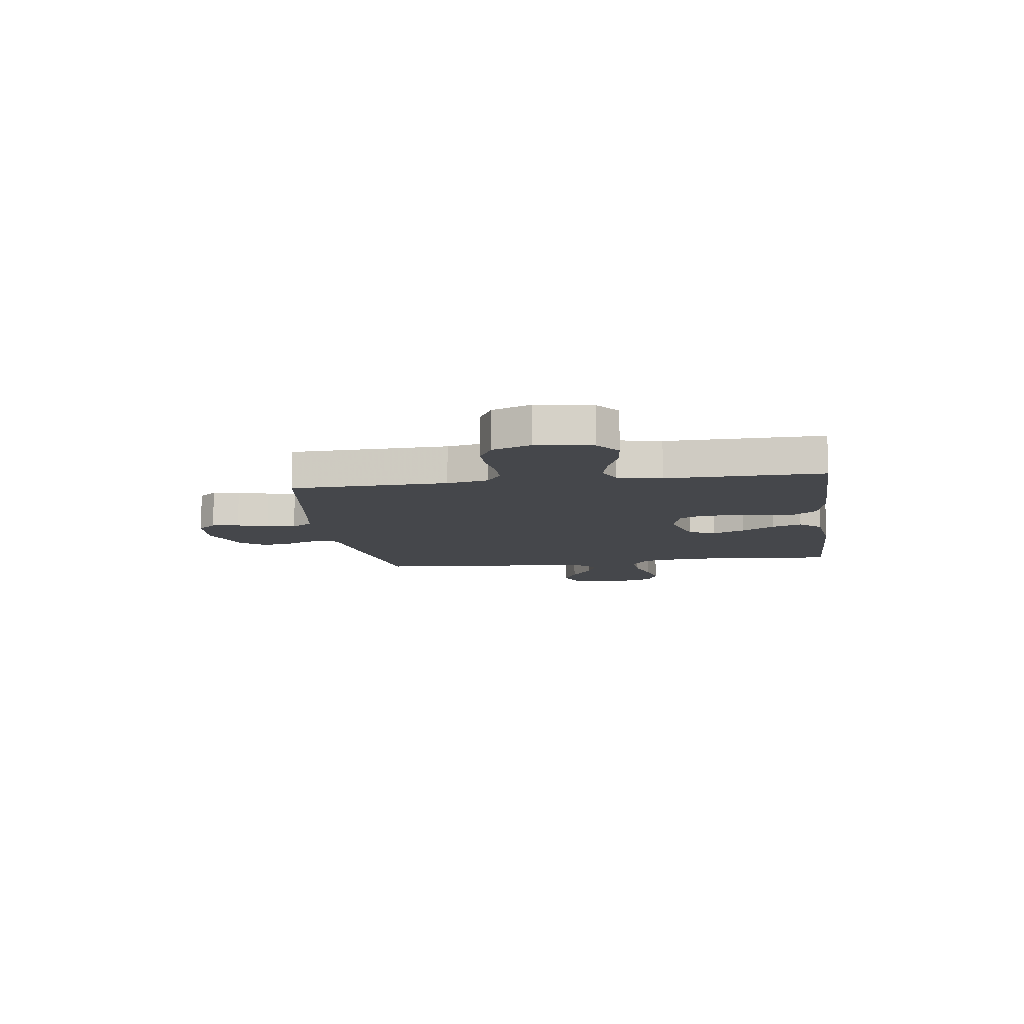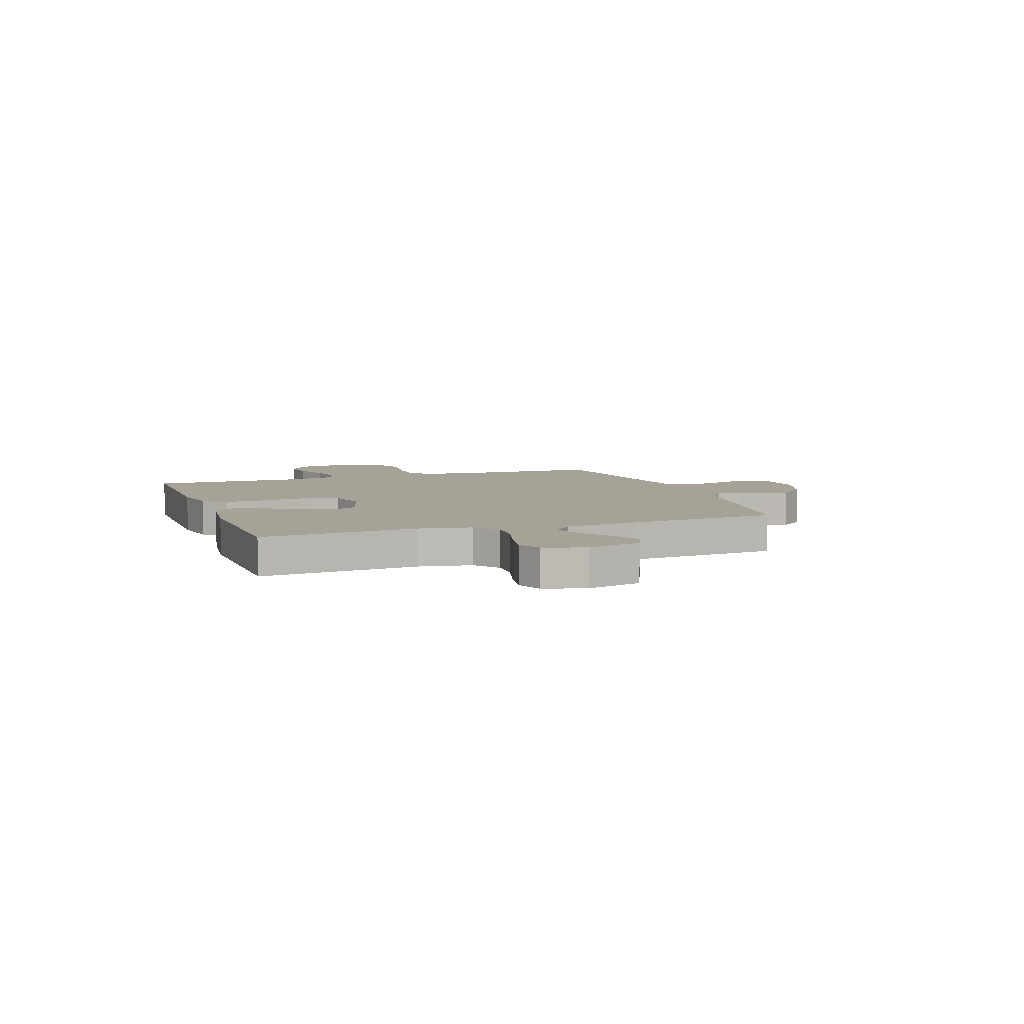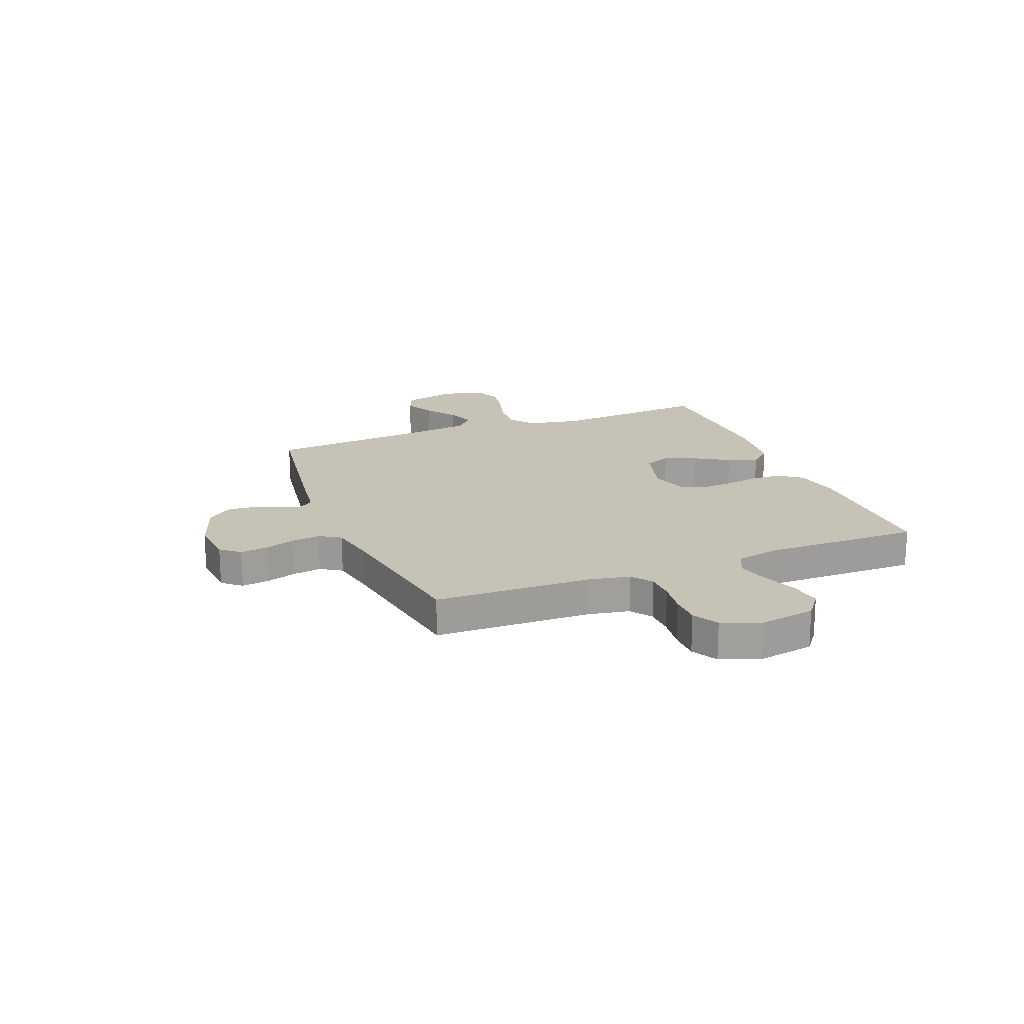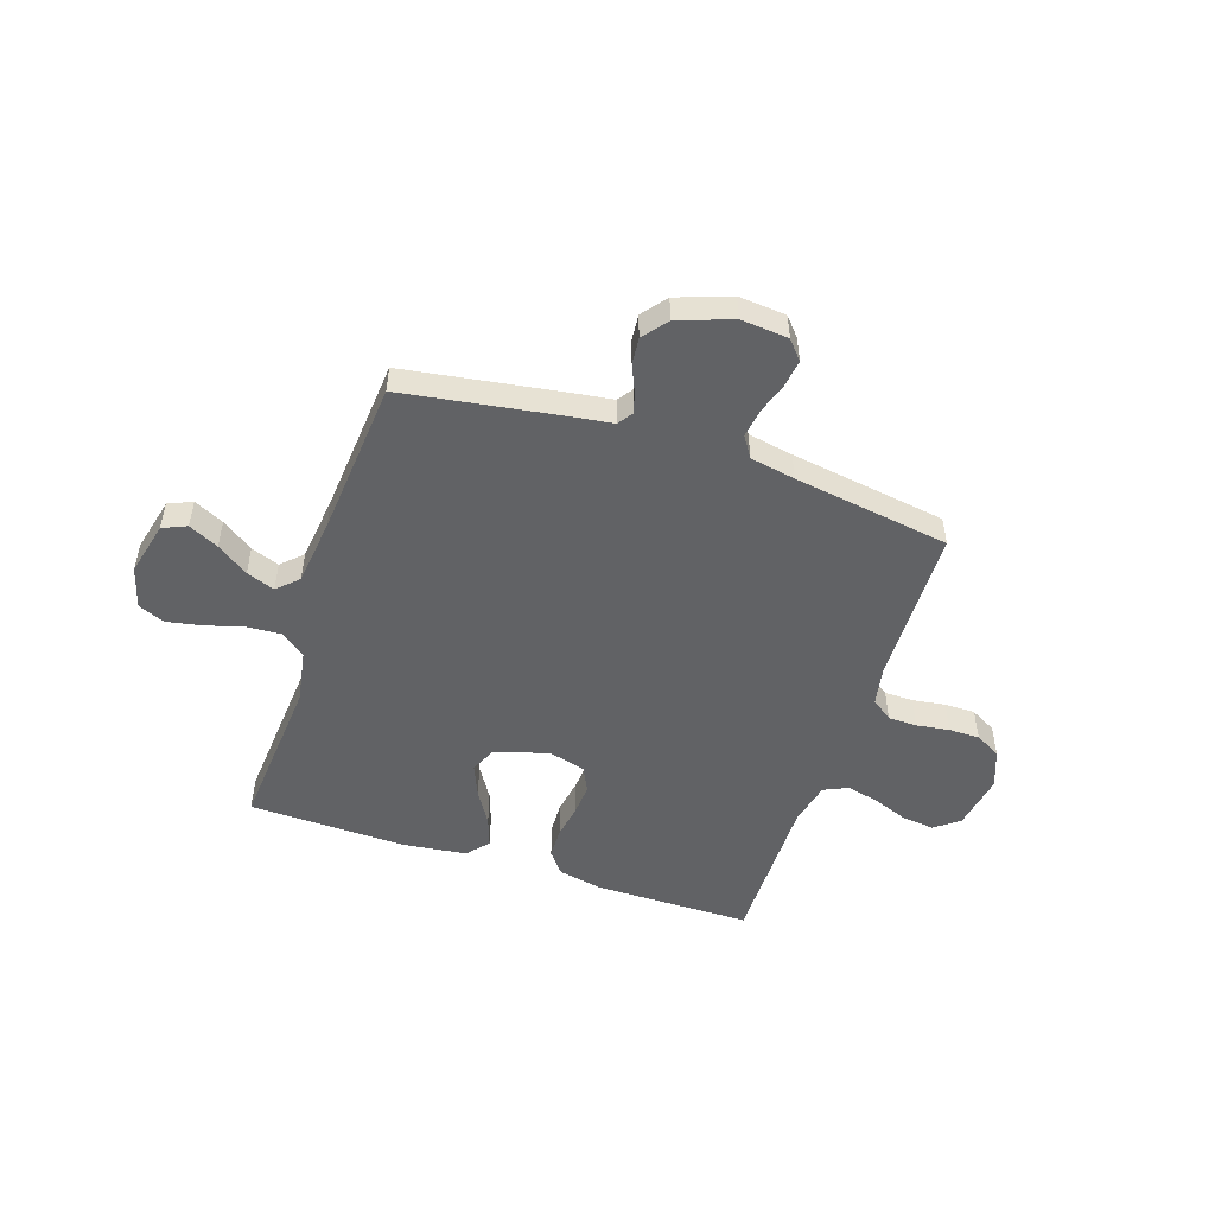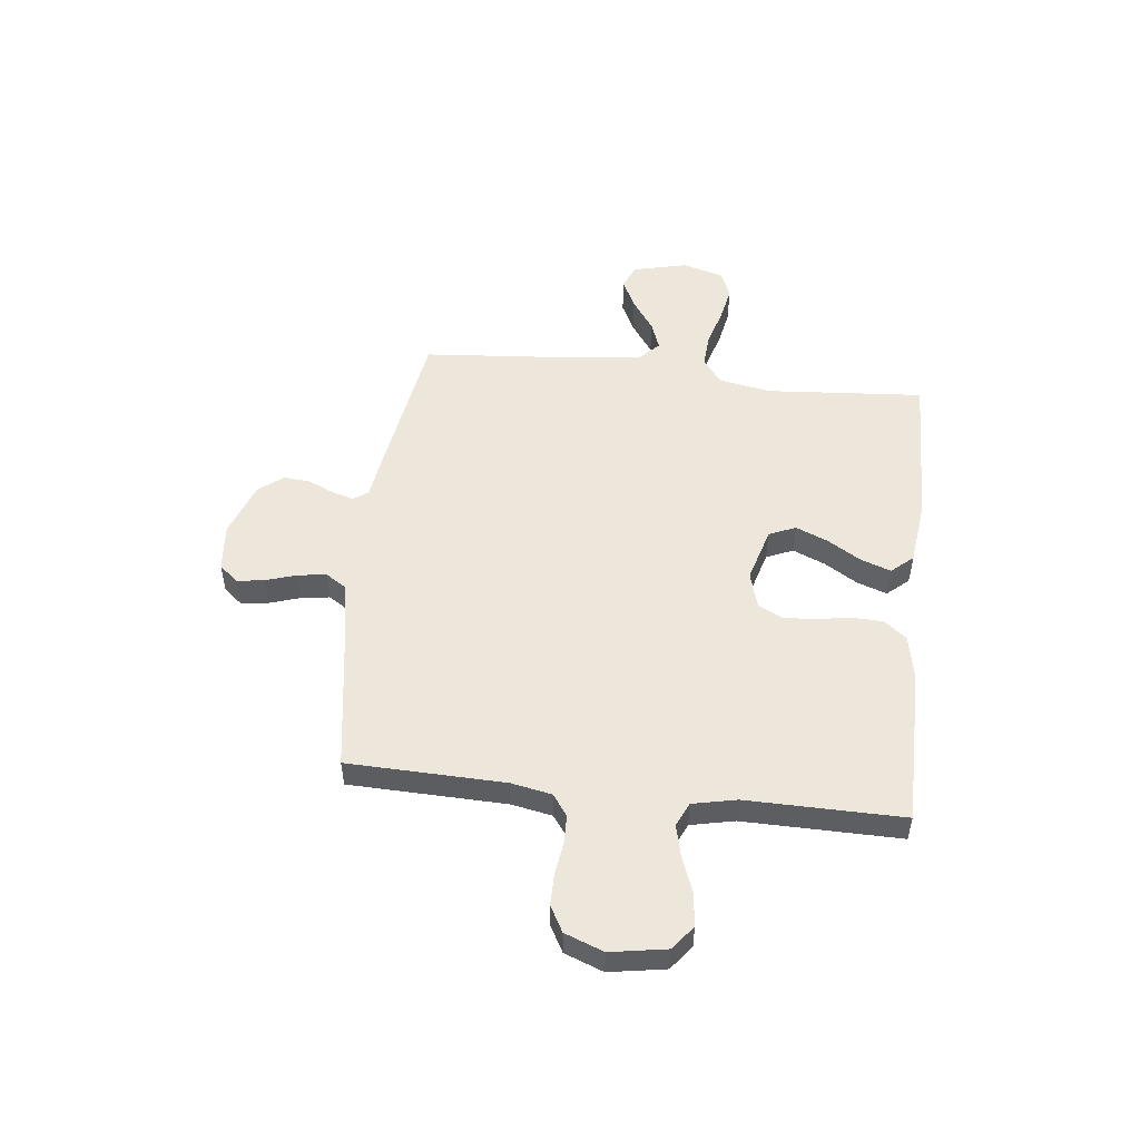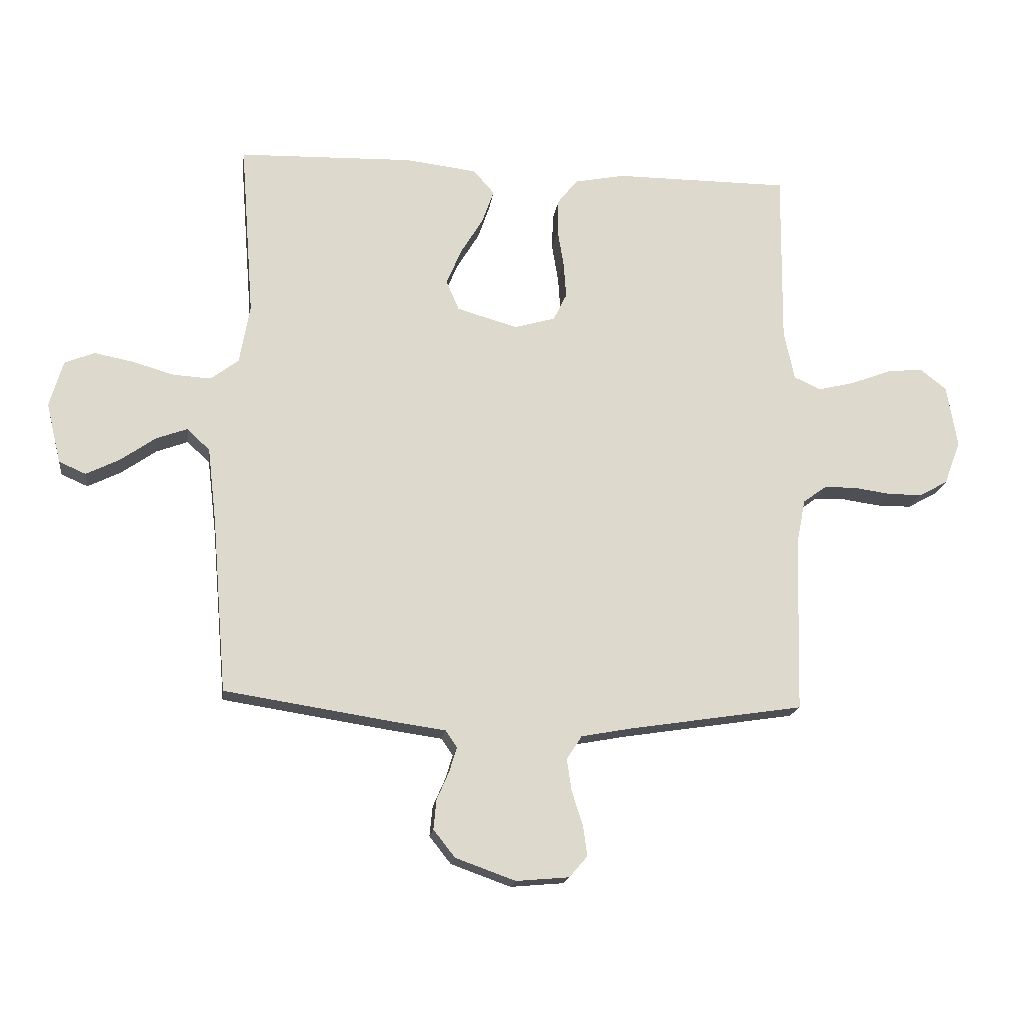
<metadata>
{"format":"obj","ext":"obj","renderer":"f3d","projection":"perspective","resolution":1024,"background":"white","views":[{"elev":-10.2,"azim":-81.8,"up":"+Y"},{"elev":6.6,"azim":70.5,"up":"+Y"},{"elev":18.9,"azim":-111.7,"up":"+Y"},{"elev":-50.6,"azim":161.6,"up":"+Y"},{"elev":51.7,"azim":-83.5,"up":"+Y"},{"elev":-17.4,"azim":172.6,"up":"+Z"}]}
</metadata>
<code>
v 0.5 0.07 0.5
v 0.477 0.07 0.2
v 0.495 0.07 0.098
v 0.543 0.07 0.062
v 0.608 0.07 0.066
v 0.68 0.07 0.087
v 0.747 0.07 0.1
v 0.798 0.07 0.079
v 0.821 0.07 0
v 0.796 0.07 -0.104
v 0.75 0.07 -0.124
v 0.693 0.07 -0.096
v 0.633 0.07 -0.054
v 0.579 0.07 -0.034
v 0.54 0.07 -0.071
v 0.525 0.07 -0.2
v 0.5 0.07 -0.5
v 0.2 0.07 -0.547
v 0.121 0.07 -0.558
v 0.101 0.07 -0.587
v 0.114 0.07 -0.629
v 0.135 0.07 -0.677
v 0.14 0.07 -0.728
v 0.103 0.07 -0.775
v 0 0.07 -0.812
v -0.091 0.07 -0.804
v -0.122 0.07 -0.768
v -0.115 0.07 -0.716
v -0.096 0.07 -0.657
v -0.088 0.07 -0.602
v -0.114 0.07 -0.562
v -0.2 0.07 -0.546
v -0.5 0.07 -0.5
v -0.508 0.07 -0.2
v -0.523 0.07 -0.122
v -0.563 0.07 -0.093
v -0.618 0.07 -0.092
v -0.681 0.07 -0.101
v -0.74 0.07 -0.101
v -0.789 0.07 -0.074
v -0.817 0.07 0
v -0.799 0.07 0.107
v -0.753 0.07 0.143
v -0.691 0.07 0.136
v -0.623 0.07 0.11
v -0.561 0.07 0.095
v -0.515 0.07 0.116
v -0.497 0.07 0.2
v -0.5 0.07 0.5
v -0.2 0.07 0.501
v -0.114 0.07 0.484
v -0.08 0.07 0.441
v -0.078 0.07 0.381
v -0.089 0.07 0.315
v -0.093 0.07 0.255
v -0.07 0.07 0.208
v 0 0.07 0.188
v 0.104 0.07 0.218
v 0.126 0.07 0.269
v 0.1 0.07 0.331
v 0.061 0.07 0.395
v 0.041 0.07 0.452
v 0.077 0.07 0.493
v 0.2 0.07 0.508
v 0.5 0 0.5
v 0.477 0 0.2
v 0.495 0 0.098
v 0.543 0 0.062
v 0.608 0 0.066
v 0.68 0 0.087
v 0.747 0 0.1
v 0.798 0 0.079
v 0.821 0 0
v 0.796 0 -0.104
v 0.75 0 -0.124
v 0.693 0 -0.096
v 0.633 0 -0.054
v 0.579 0 -0.034
v 0.54 0 -0.071
v 0.525 0 -0.2
v 0.5 0 -0.5
v 0.2 0 -0.547
v 0.121 0 -0.558
v 0.101 0 -0.587
v 0.114 0 -0.629
v 0.135 0 -0.677
v 0.14 0 -0.728
v 0.103 0 -0.775
v 0 0 -0.812
v -0.091 0 -0.804
v -0.122 0 -0.768
v -0.115 0 -0.716
v -0.096 0 -0.657
v -0.088 0 -0.602
v -0.114 0 -0.562
v -0.2 0 -0.546
v -0.5 0 -0.5
v -0.508 0 -0.2
v -0.523 0 -0.122
v -0.563 0 -0.093
v -0.618 0 -0.092
v -0.681 0 -0.101
v -0.74 0 -0.101
v -0.789 0 -0.074
v -0.817 0 0
v -0.799 0 0.107
v -0.753 0 0.143
v -0.691 0 0.136
v -0.623 0 0.11
v -0.561 0 0.095
v -0.515 0 0.116
v -0.497 0 0.2
v -0.5 0 0.5
v -0.2 0 0.501
v -0.114 0 0.484
v -0.08 0 0.441
v -0.078 0 0.381
v -0.089 0 0.315
v -0.093 0 0.255
v -0.07 0 0.208
v 0 0 0.188
v 0.104 0 0.218
v 0.126 0 0.269
v 0.1 0 0.331
v 0.061 0 0.395
v 0.041 0 0.452
v 0.077 0 0.493
v 0.2 0 0.508
f 64 1 2
f 63 64 2
f 62 63 2
f 61 62 2
f 60 61 2
f 59 60 2 3
f 58 59 3 4
f 57 58 4
f 52 53 54
f 51 52 54
f 50 51 54
f 49 50 54
f 48 49 54
f 47 48 54 55
f 46 47 55 56
f 43 44 45
f 42 43 45
f 41 42 45
f 40 41 45
f 39 40 45
f 38 39 45
f 37 38 45
f 36 37 45 46
f 46 56 57
f 36 46 57
f 35 36 57
f 32 33 34
f 35 57 4
f 34 35 4
f 32 34 4
f 31 32 4
f 27 28 29
f 26 27 29
f 25 26 29
f 24 25 29
f 23 24 29
f 22 23 29
f 21 22 29
f 20 21 29 30
f 16 17 18 19
f 15 16 19
f 11 12 13
f 10 11 13
f 9 10 13
f 8 9 13
f 7 8 13
f 6 7 13
f 5 6 13
f 5 13 14
f 4 5 14 15
f 30 31 4
f 20 30 4
f 19 20 4
f 4 15 19
f 66 65 128
f 66 128 127
f 66 127 126
f 66 126 125
f 66 125 124
f 67 66 124 123
f 68 67 123 122
f 68 122 121
f 118 117 116
f 118 116 115
f 118 115 114
f 118 114 113
f 118 113 112
f 119 118 112 111
f 120 119 111 110
f 109 108 107
f 109 107 106
f 109 106 105
f 109 105 104
f 109 104 103
f 109 103 102
f 109 102 101
f 110 109 101 100
f 121 120 110
f 121 110 100
f 121 100 99
f 98 97 96
f 68 121 99
f 68 99 98
f 68 98 96
f 68 96 95
f 93 92 91
f 93 91 90
f 93 90 89
f 93 89 88
f 93 88 87
f 93 87 86
f 93 86 85
f 94 93 85 84
f 83 82 81 80
f 83 80 79
f 77 76 75
f 77 75 74
f 77 74 73
f 77 73 72
f 77 72 71
f 77 71 70
f 77 70 69
f 78 77 69
f 79 78 69 68
f 68 95 94
f 68 94 84
f 68 84 83
f 83 79 68
f 1 65 66 2
f 2 66 67 3
f 3 67 68 4
f 4 68 69 5
f 5 69 70 6
f 6 70 71 7
f 7 71 72 8
f 8 72 73 9
f 9 73 74 10
f 10 74 75 11
f 11 75 76 12
f 12 76 77 13
f 13 77 78 14
f 14 78 79 15
f 15 79 80 16
f 16 80 81 17
f 17 81 82 18
f 18 82 83 19
f 19 83 84 20
f 20 84 85 21
f 21 85 86 22
f 22 86 87 23
f 23 87 88 24
f 24 88 89 25
f 25 89 90 26
f 26 90 91 27
f 27 91 92 28
f 28 92 93 29
f 29 93 94 30
f 30 94 95 31
f 31 95 96 32
f 32 96 97 33
f 33 97 98 34
f 34 98 99 35
f 35 99 100 36
f 36 100 101 37
f 37 101 102 38
f 38 102 103 39
f 39 103 104 40
f 40 104 105 41
f 41 105 106 42
f 42 106 107 43
f 43 107 108 44
f 44 108 109 45
f 45 109 110 46
f 46 110 111 47
f 47 111 112 48
f 48 112 113 49
f 49 113 114 50
f 50 114 115 51
f 51 115 116 52
f 52 116 117 53
f 53 117 118 54
f 54 118 119 55
f 55 119 120 56
f 56 120 121 57
f 57 121 122 58
f 58 122 123 59
f 59 123 124 60
f 60 124 125 61
f 61 125 126 62
f 62 126 127 63
f 63 127 128 64
f 64 128 65 1

</code>
